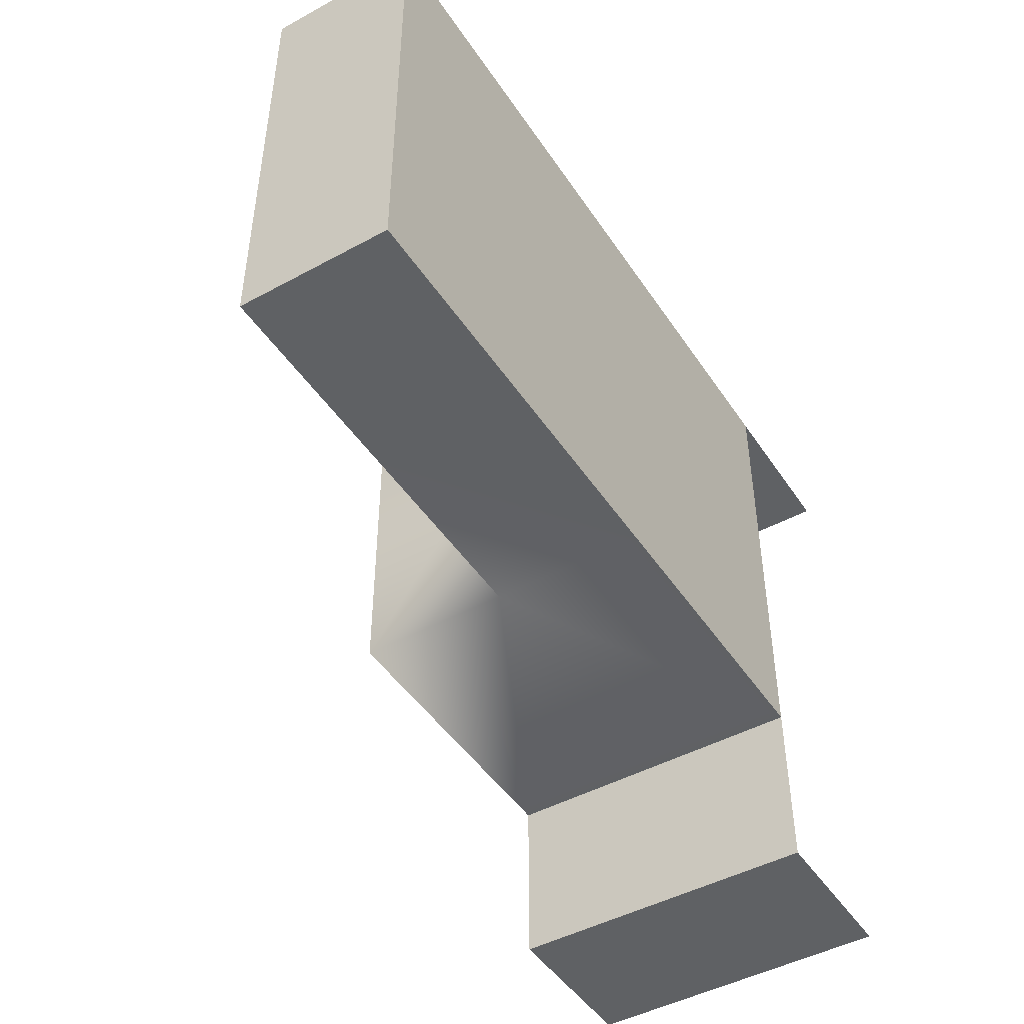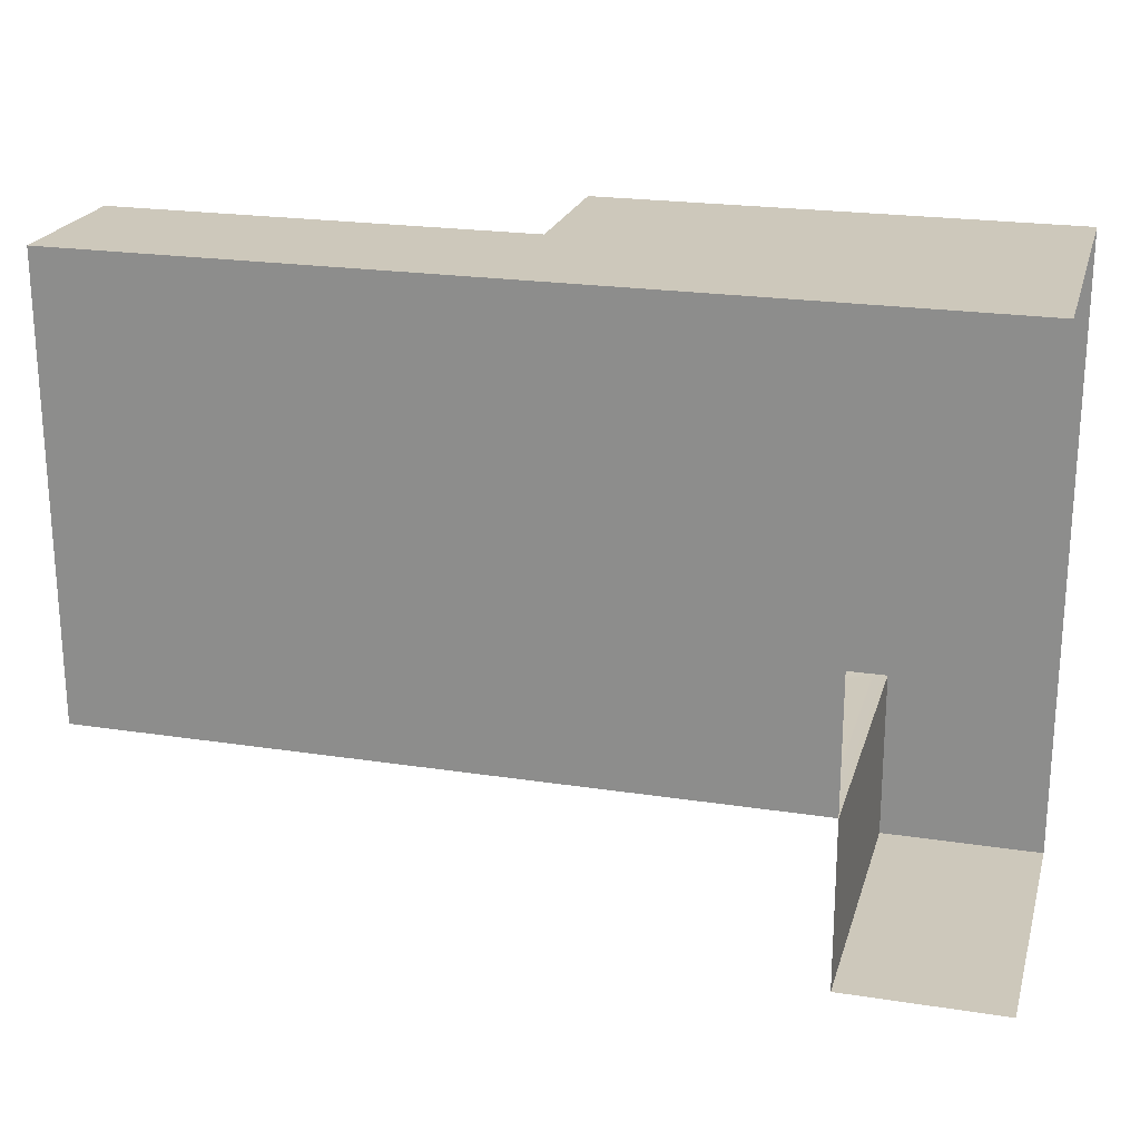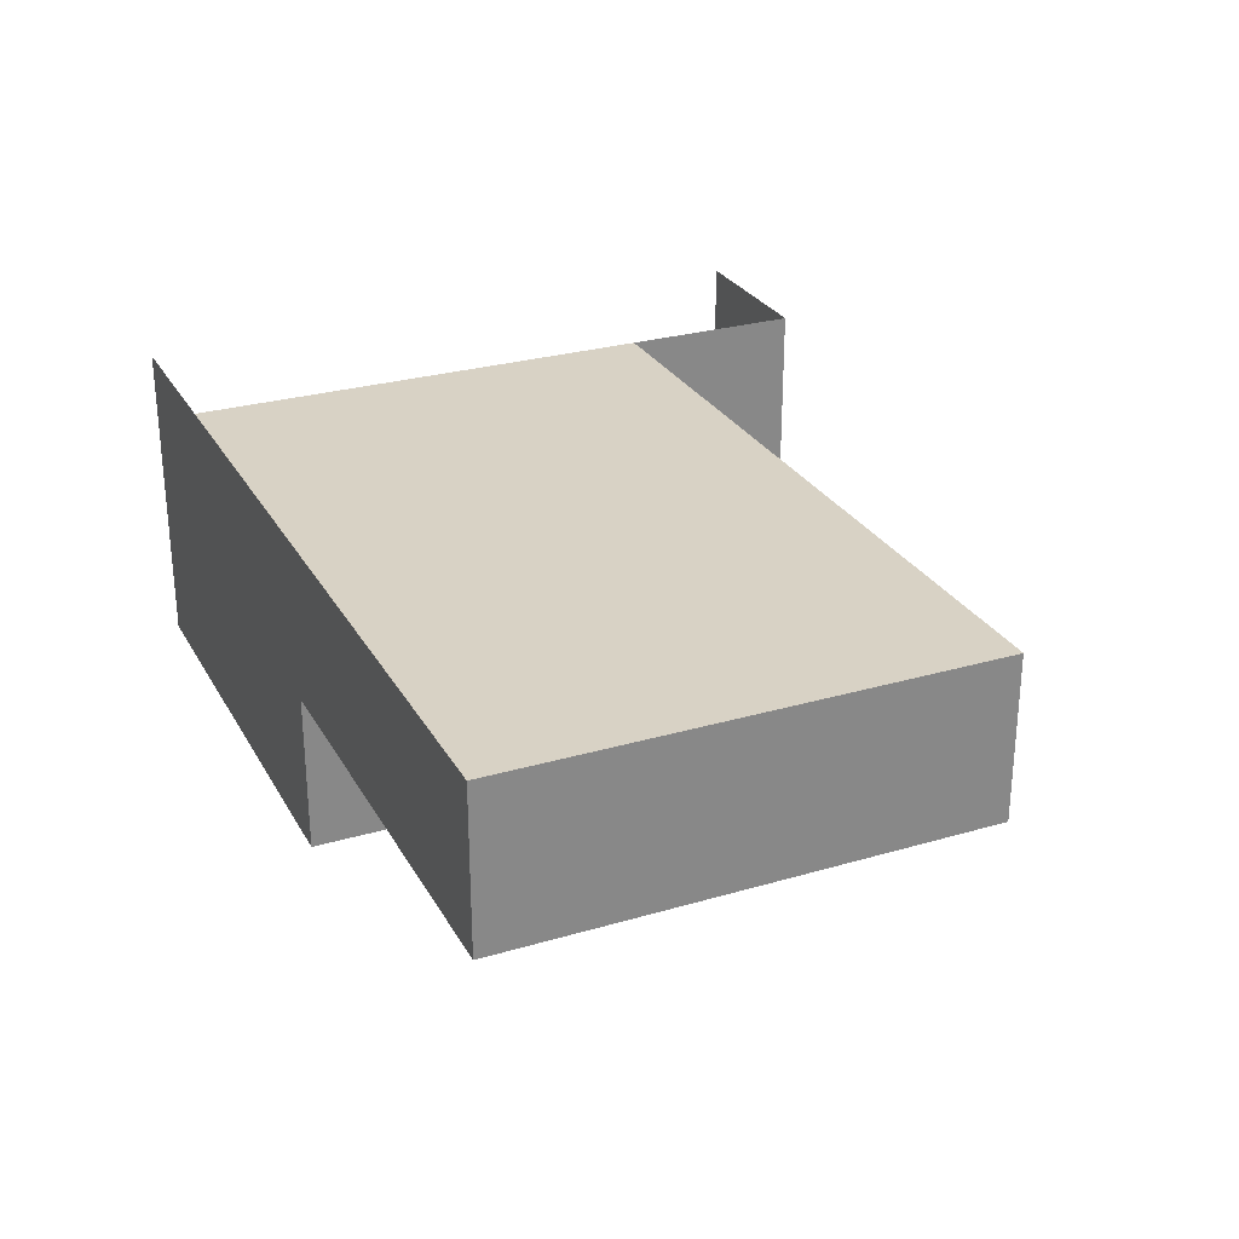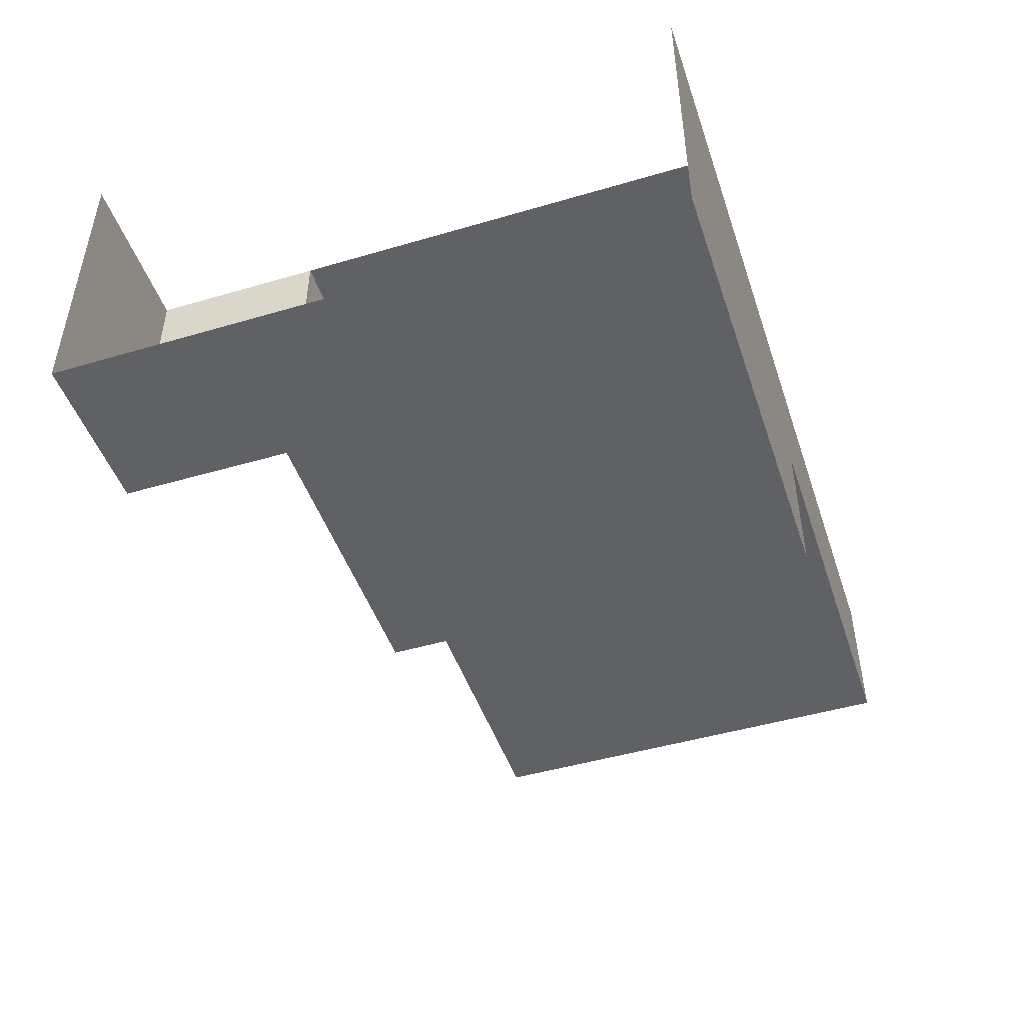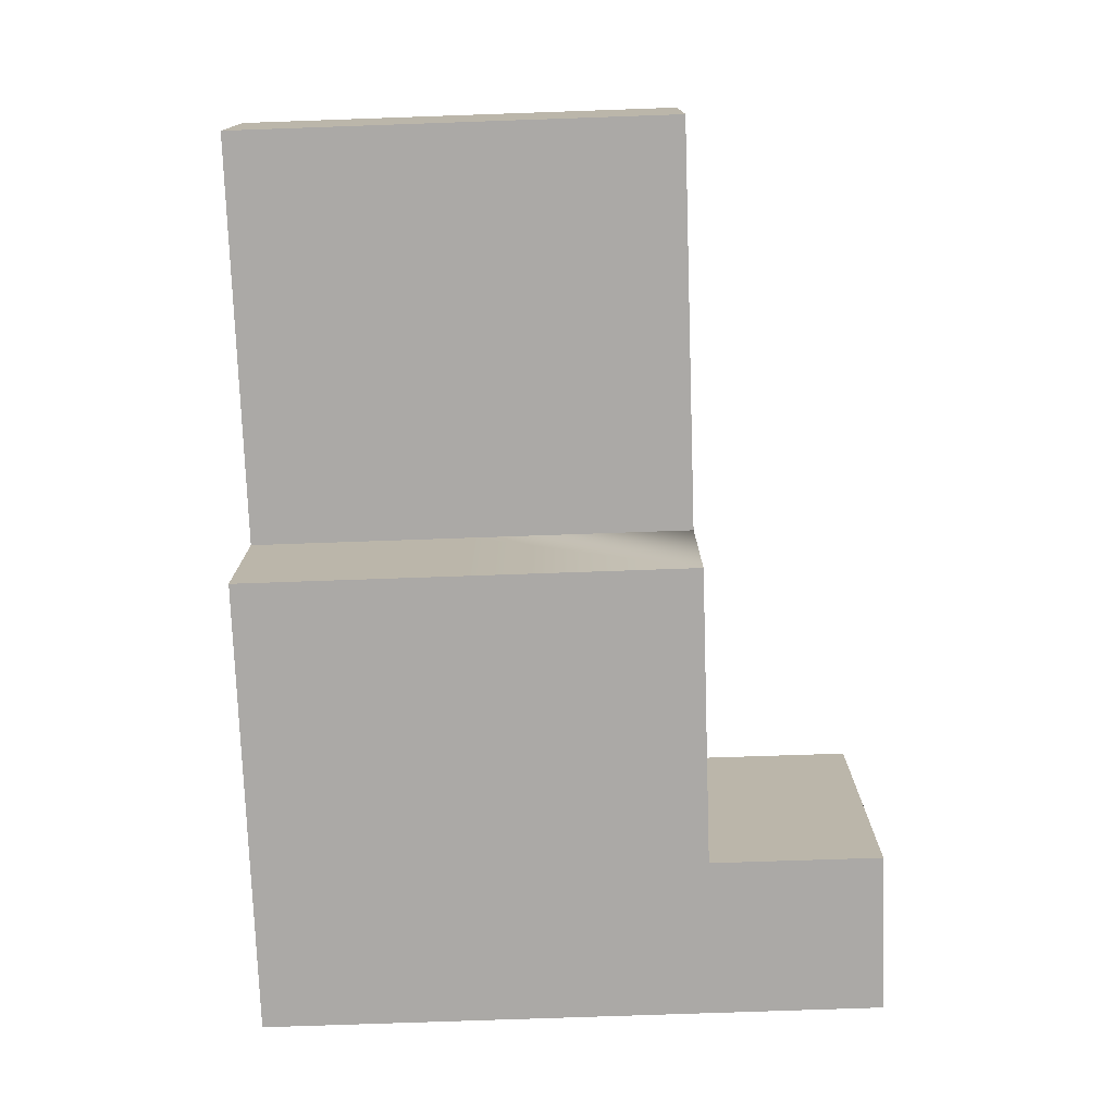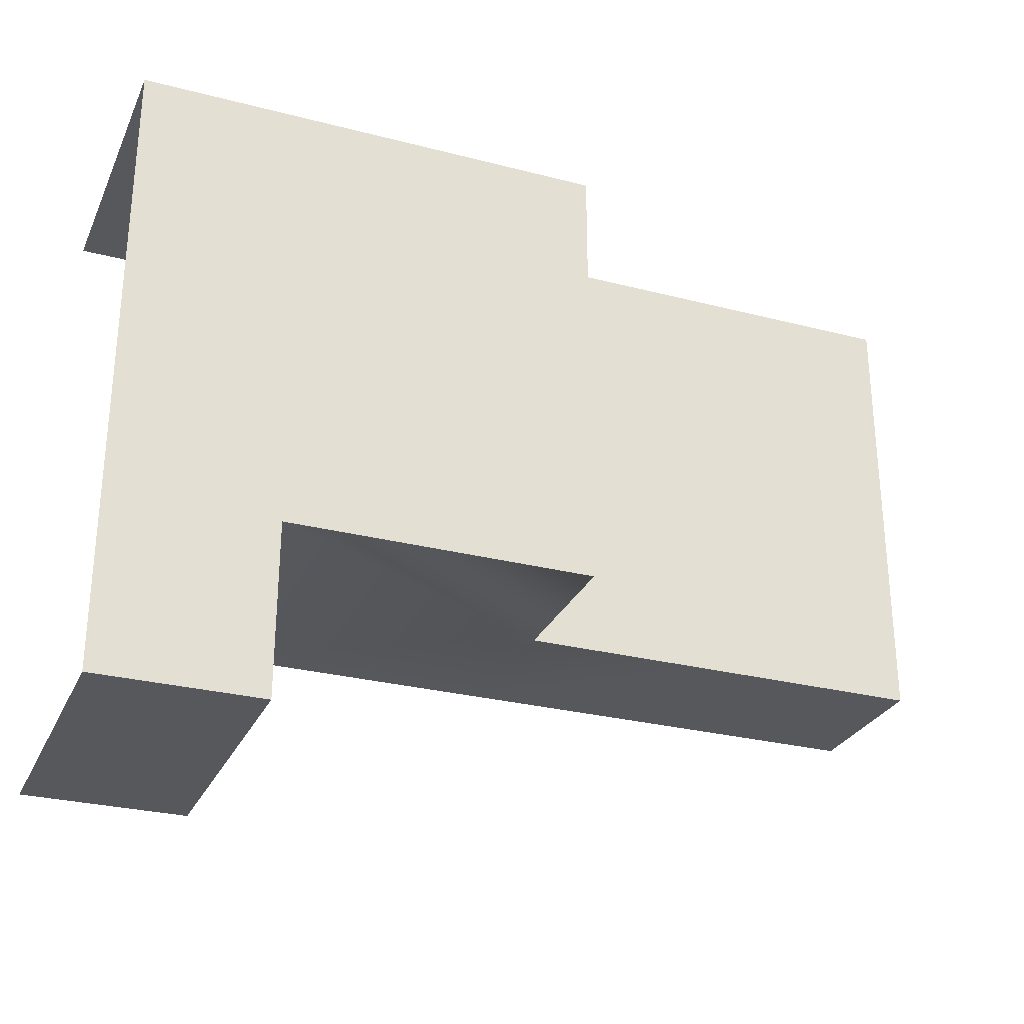
<metadata>
{"format":"obj","ext":"obj","renderer":"f3d","projection":"perspective","resolution":1024,"background":"white","views":[{"elev":-46.6,"azim":121.8,"up":"+Z"},{"elev":22.0,"azim":-165.0,"up":"+Z"},{"elev":27.7,"azim":65.9,"up":"+Y"},{"elev":-47.2,"azim":-71.6,"up":"+Y"},{"elev":-75.6,"azim":92.0,"up":"+Y"},{"elev":-28.4,"azim":-21.2,"up":"+Z"}]}
</metadata>
<code>
g Line212
v -1.084e+04 -1012 1.418e+04
v -1.071e+04 -931.3 1.418e+04
v -1.084e+04 -931.3 1.418e+04
v -1.075e+04 -1012 1.385e+04
v -1.075e+04 -931.3 1.385e+04
v -1.075e+04 -931.3 1.394e+04
v -1.075e+04 -1012 1.394e+04
v -1.084e+04 -1012 1.385e+04
v -1.084e+04 -931.3 1.385e+04
v -1.075e+04 -931.3 1.385e+04
v -1.075e+04 -1012 1.385e+04
v -1.075e+04 -1012 1.385e+04
v -1.075e+04 -1012 1.394e+04
v -1.084e+04 -1012 1.401e+04
v -1.084e+04 -1012 1.385e+04
v -1.075e+04 -1012 1.394e+04
v -1.075e+04 -931.3 1.394e+04
v -1.059e+04 -931.3 1.394e+04
v -1.059e+04 -1012 1.394e+04
v -1.048e+04 -851.1 1.418e+04
v -1.048e+04 -851.1 1.406e+04
v -1.059e+04 -851.1 1.406e+04
v -1.059e+04 -851.1 1.418e+04
v -1.037e+04 -851.1 1.394e+04
v -1.037e+04 -851.1 1.406e+04
v -1.037e+04 -931.3 1.406e+04
v -1.037e+04 -931.3 1.394e+04
v -1.037e+04 -851.1 1.418e+04
v -1.048e+04 -851.1 1.418e+04
v -1.048e+04 -931.3 1.418e+04
v -1.037e+04 -931.3 1.418e+04
v -1.059e+04 -931.3 1.418e+04
v -1.059e+04 -851.1 1.418e+04
v -1.059e+04 -851.1 1.394e+04
v -1.048e+04 -851.1 1.394e+04
v -1.048e+04 -931.3 1.394e+04
v -1.075e+04 -851.1 1.385e+04
v -1.075e+04 -851.1 1.394e+04
v -1.075e+04 -851.1 1.394e+04
v -1.084e+04 -851.1 1.385e+04
v -1.075e+04 -851.1 1.385e+04
v -1.048e+04 -931.3 1.394e+04
v -1.048e+04 -931.3 1.406e+04
v -1.059e+04 -931.3 1.406e+04
v -1.059e+04 -931.3 1.394e+04
v -1.059e+04 -1012 1.406e+04
v -1.059e+04 -931.3 1.406e+04
v -1.059e+04 -931.3 1.418e+04
v -1.059e+04 -1012 1.418e+04
v -1.037e+04 -851.1 1.394e+04
v -1.048e+04 -851.1 1.394e+04
v -1.037e+04 -851.1 1.406e+04
v -1.037e+04 -851.1 1.418e+04
v -1.037e+04 -931.3 1.418e+04
v -1.037e+04 -931.3 1.418e+04
v -1.048e+04 -931.3 1.418e+04
v -1.037e+04 -931.3 1.406e+04
v -1.059e+04 -1012 1.406e+04
v -1.059e+04 -1012 1.418e+04
v -1.071e+04 -1012 1.404e+04
v -1.084e+04 -1012 1.418e+04
v -1.059e+04 -1012 1.394e+04
v -1.075e+04 -851.1 1.418e+04
v -1.075e+04 -851.1 1.404e+04
v -1.059e+04 -851.1 1.394e+04
v -1.075e+04 -851.1 1.394e+04
v -1.059e+04 -1012 1.418e+04
v -1.075e+04 -851.1 1.418e+04
v -1.084e+04 -851.1 1.418e+04
v -1.037e+04 -851.1 1.418e+04
v -1.037e+04 -851.1 1.394e+04
v -1.037e+04 -931.3 1.394e+04
v -1.037e+04 -931.3 1.394e+04
v -1.059e+04 -931.3 1.418e+04
f 10 11 8
f 8 9 10
f 40 10 9
f 10 40 41
f 60 61 14
f 61 60 59
f 58 59 60
f 60 62 58
f 62 60 13
f 14 13 60
f 13 14 12
f 15 12 14
f 63 23 22
f 20 22 23
f 22 20 21
f 70 21 20
f 21 70 52
f 21 52 50
f 22 64 63
f 64 22 65
f 21 65 22
f 65 21 51
f 50 51 21
f 65 66 64
f 28 29 30
f 33 30 29
f 30 33 32
f 2 32 33
f 32 2 67
f 1 67 2
f 30 31 28
f 2 3 1
f 3 2 68
f 33 68 2
f 68 69 3
f 46 48 49
f 48 46 47
f 19 47 46
f 47 19 18
f 16 18 19
f 18 16 17
f 36 35 71
f 35 36 34
f 18 34 36
f 34 18 39
f 17 39 18
f 71 72 36
f 43 57 55
f 57 43 73
f 42 73 43
f 44 42 43
f 42 44 45
f 43 74 44
f 74 43 56
f 55 56 43
f 24 25 26
f 53 26 25
f 26 53 54
f 26 27 24
f 6 37 38
f 37 6 5
f 4 5 6
f 6 7 4

</code>
